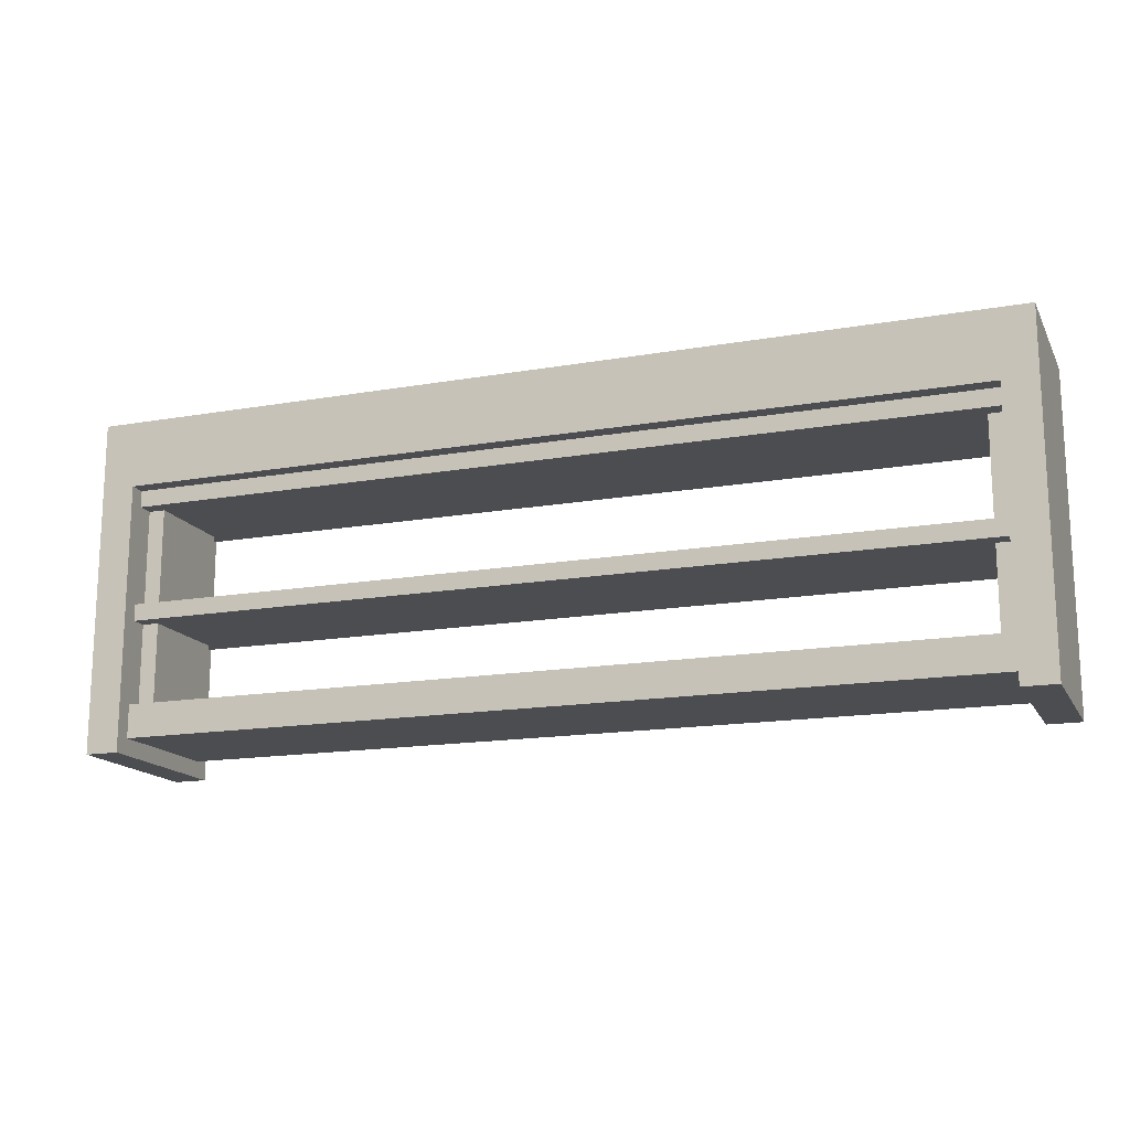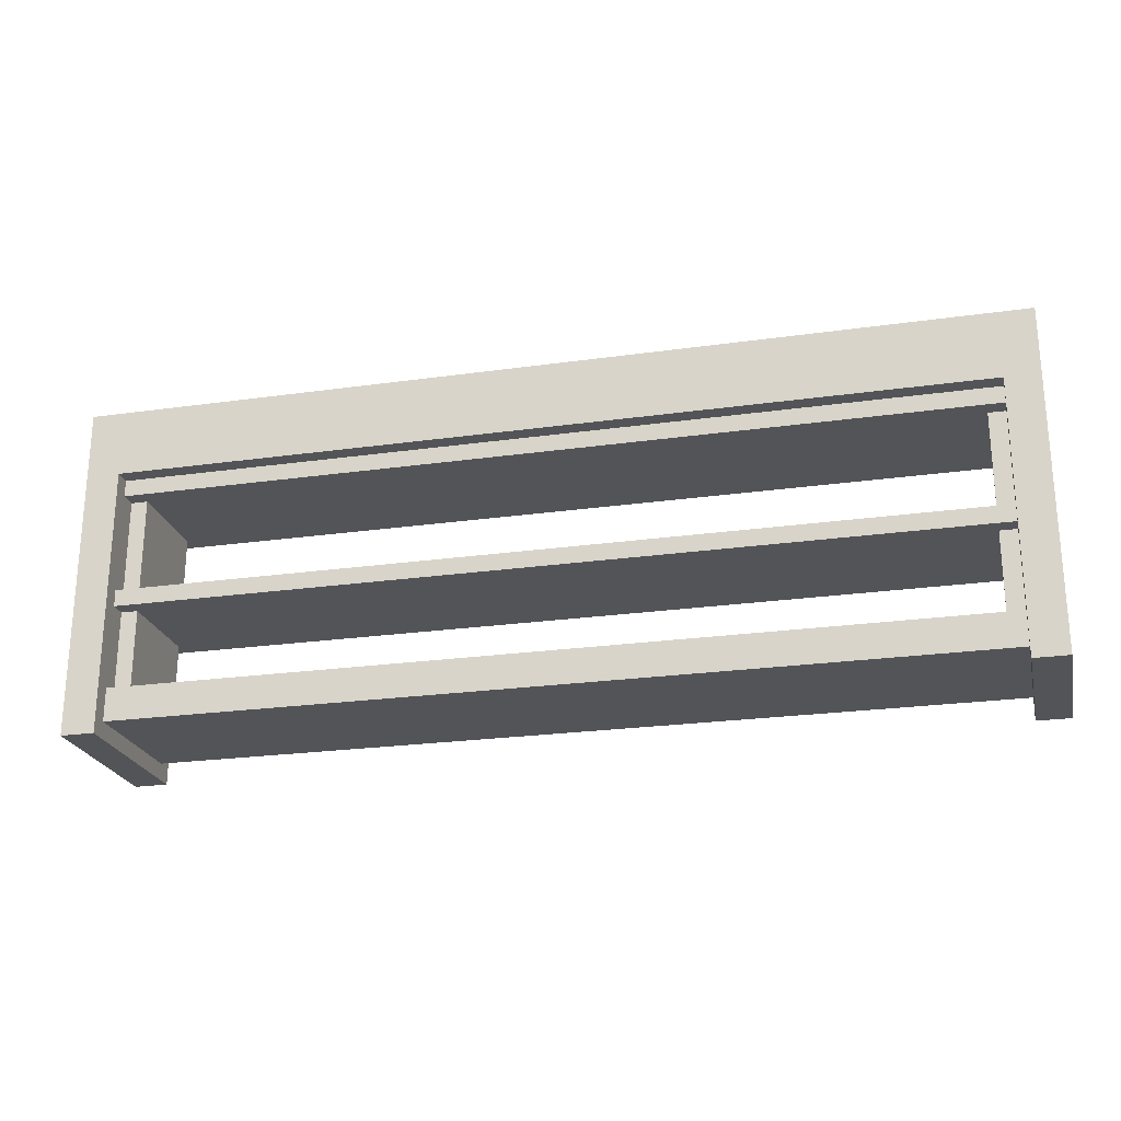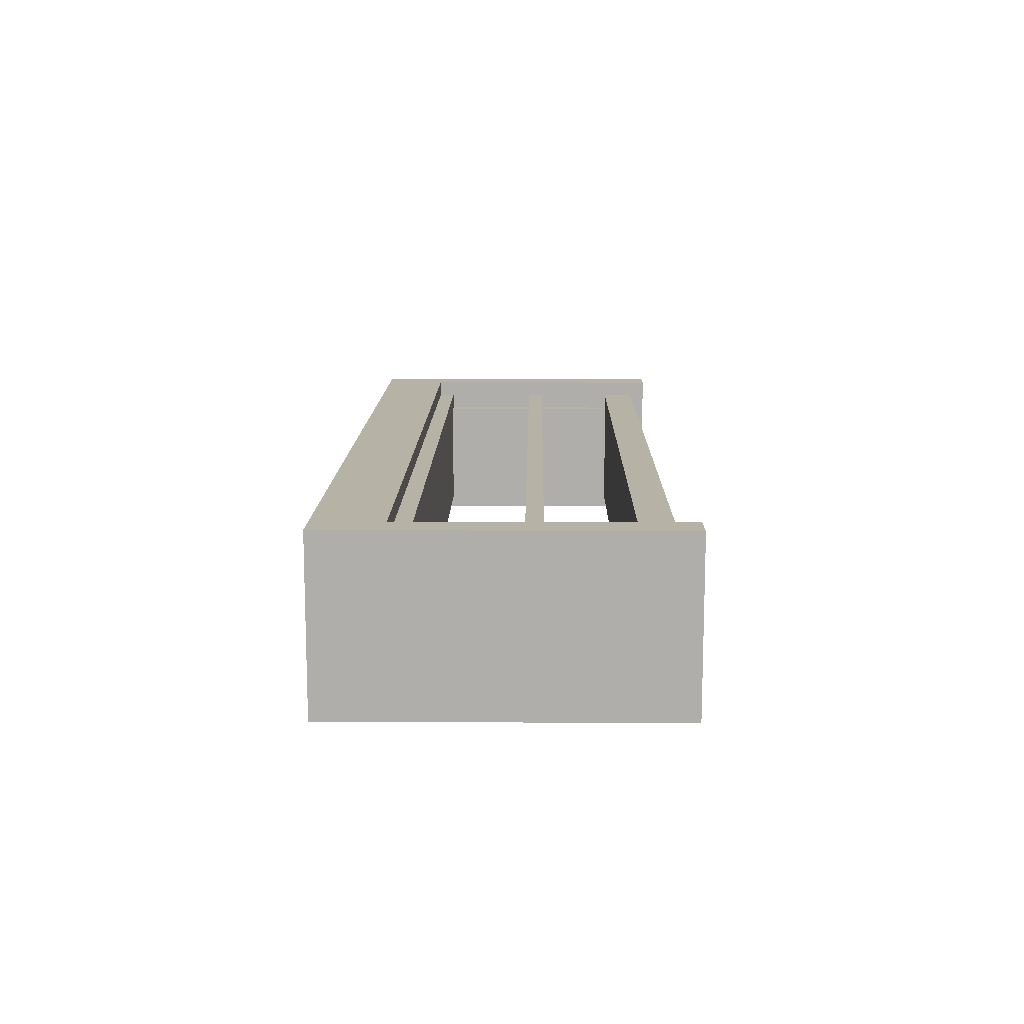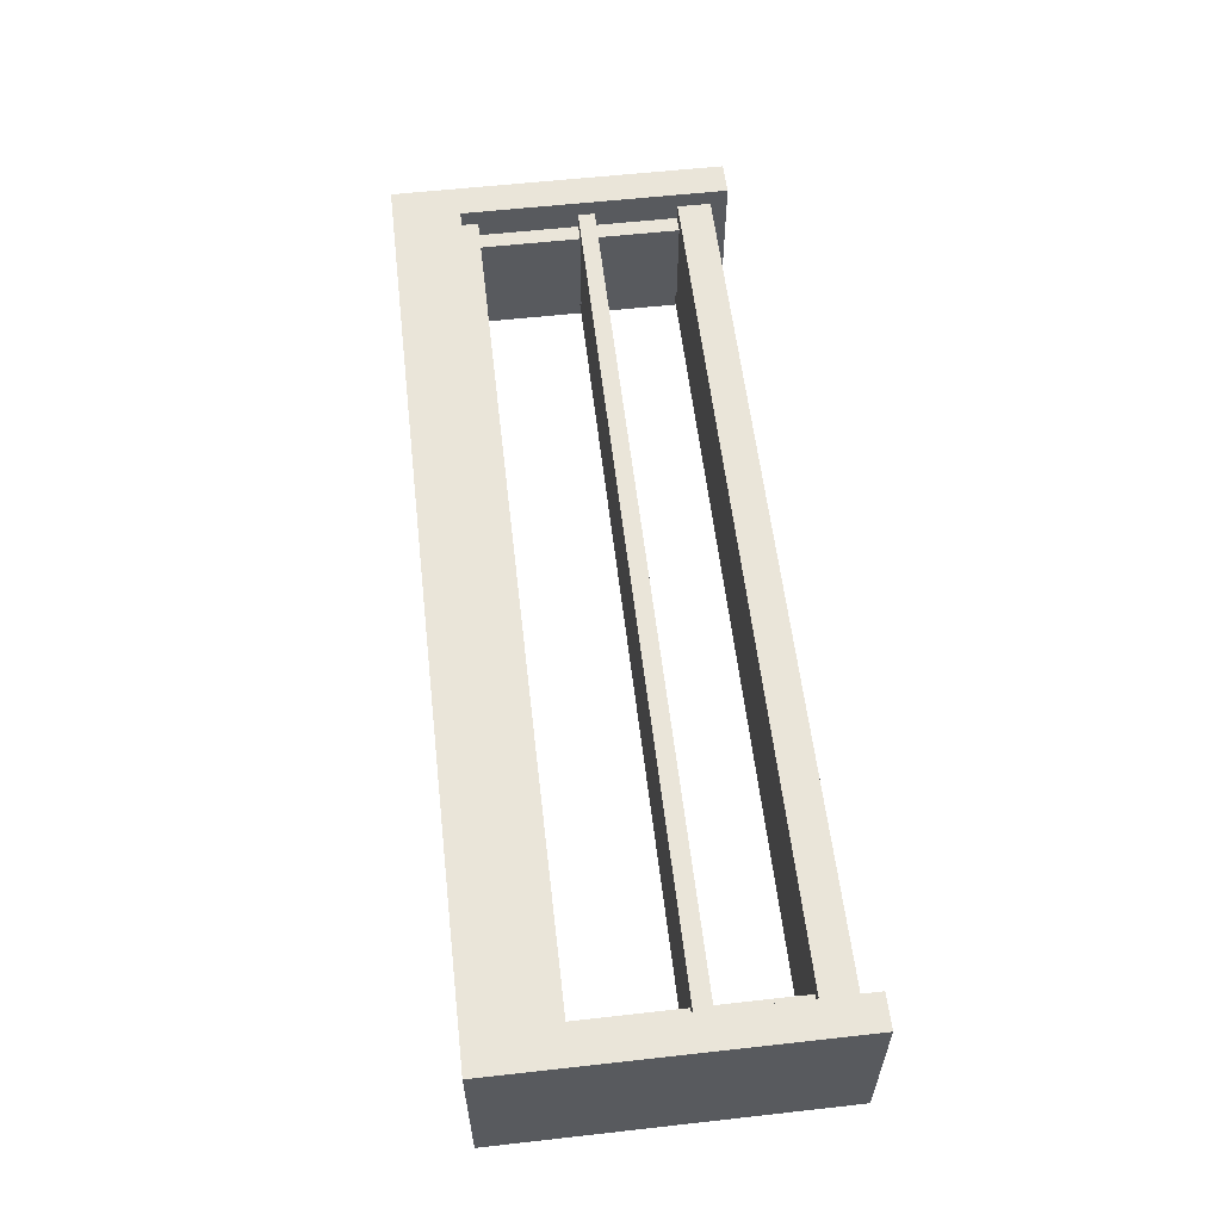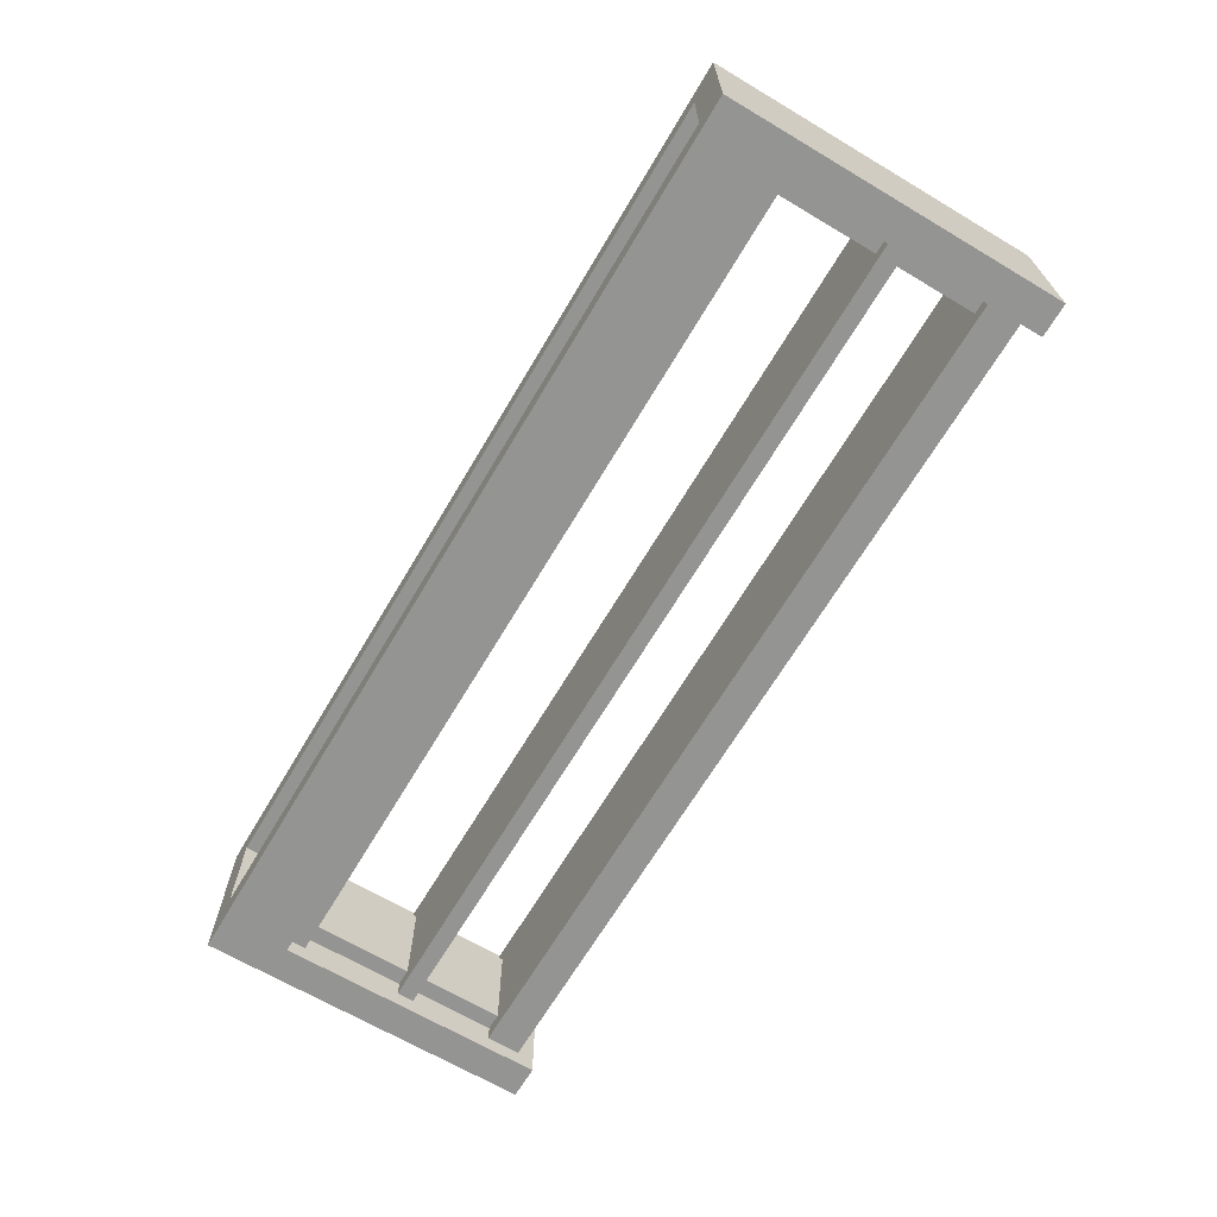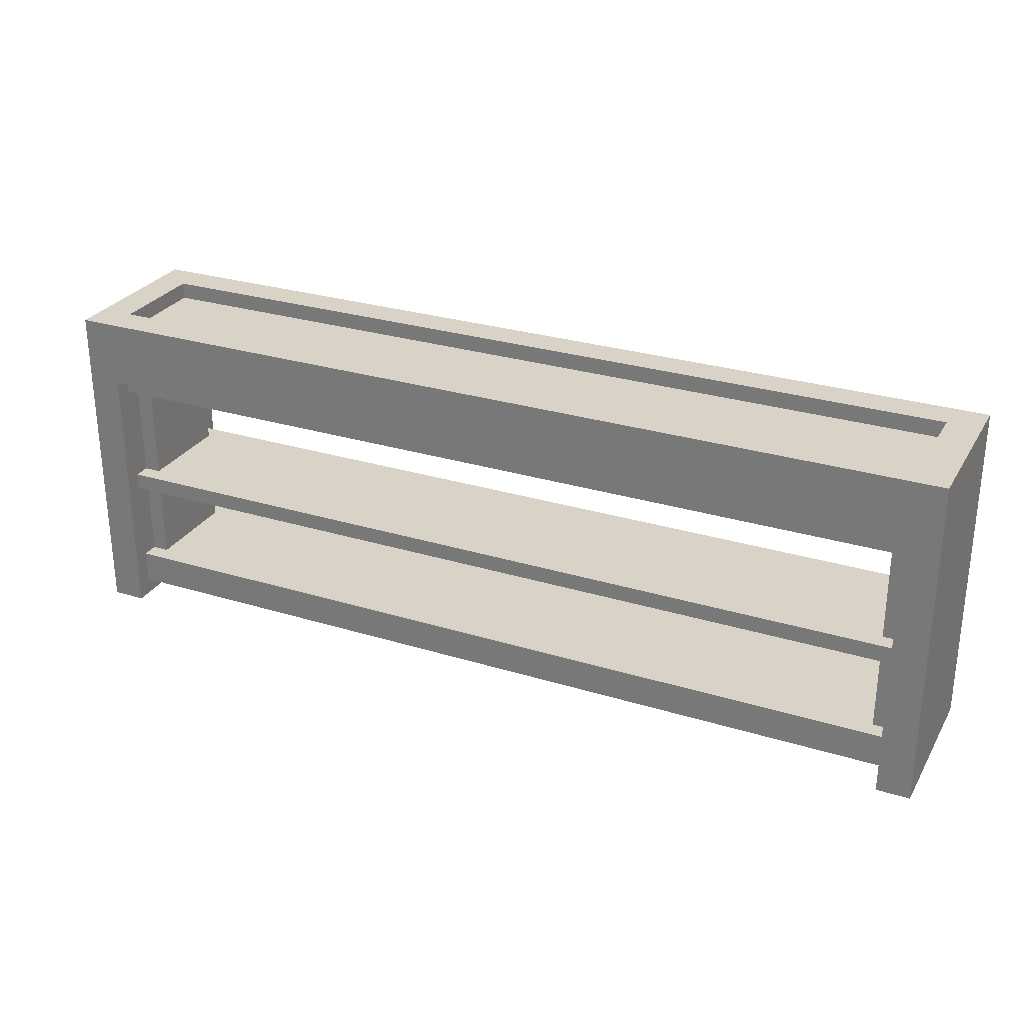
<metadata>
{"format":"obj","ext":"obj","renderer":"f3d","projection":"perspective","resolution":1024,"background":"white","views":[{"elev":-15.8,"azim":-159.9,"up":"+Y"},{"elev":-23.4,"azim":13.4,"up":"+Y"},{"elev":12.2,"azim":-89.2,"up":"+Z"},{"elev":57.9,"azim":-96.6,"up":"+Z"},{"elev":-66.9,"azim":-120.7,"up":"+Z"},{"elev":28.1,"azim":25.0,"up":"+Y"}]}
</metadata>
<code>
v -27.5 0 5
v -27.5 0 -5
v -27.5 20 5
v -27.5 20 -5
f -2 -3 -4
f -1 -3 -2
v 24.5 3 3
v 24.5 3 -3
v 24.5 8 3
v 24.5 8 -3
v 24.5 9 3
v 24.5 9 -3
v 24.5 15 3
v 24.5 15 -3
f -6 -7 -8
f -5 -7 -6
f -2 -3 -4
f -1 -3 -2
v 25.5 0 5
v 25.5 0 -5
v 25.5 1 4
v 25.5 1 -4
v 25.5 2 4
v 25.5 2 -4
v 25.5 3 4
v 25.5 3 3
v 25.5 3 -3
v 25.5 3 -4
v 25.5 8 4
v 25.5 8 3
v 25.5 8 -3
v 25.5 8 -4
v 25.5 9 4
v 25.5 9 3
v 25.5 9 -3
v 25.5 9 -4
v 25.5 15 4
v 25.5 15 3
v 25.5 15 -3
v 25.5 15 -4
v 25.5 16 5
v 25.5 16 4
v 25.5 16 -4
v 25.5 16 -5
v 25.5 19 3
v 25.5 19 -3
v 25.5 20 3
v 25.5 20 -3
f -28 -29 -30
f -27 -29 -28
f -26 -28 -30
f -25 -29 -27
f -24 -26 -30
f -21 -29 -25
f -20 -23 -24
f -20 -24 -30
f -19 -23 -20
f -18 -21 -22
f -17 -29 -21
f -17 -21 -18
f -16 -20 -30
f -13 -29 -17
f -12 -15 -16
f -12 -16 -30
f -11 -15 -12
f -10 -13 -14
f -9 -29 -13
f -9 -13 -10
f -8 -12 -30
f -7 -12 -8
f -6 -29 -9
f -5 -29 -6
f -2 -3 -4
f -1 -3 -2
v -25.5 0 5
v -25.5 0 -5
v -25.5 1 4
v -25.5 1 -4
v -25.5 2 4
v -25.5 2 -4
v -25.5 3 4
v -25.5 3 3
v -25.5 3 -3
v -25.5 3 -4
v -25.5 8 4
v -25.5 8 3
v -25.5 8 -3
v -25.5 8 -4
v -25.5 9 4
v -25.5 9 3
v -25.5 9 -3
v -25.5 9 -4
v -25.5 15 4
v -25.5 15 3
v -25.5 15 -3
v -25.5 15 -4
v -25.5 16 5
v -25.5 16 4
v -25.5 16 -4
v -25.5 16 -5
v -25.5 19 3
v -25.5 19 -3
v -25.5 20 3
v -25.5 20 -3
f -30 -29 -28
f -28 -29 -27
f -30 -28 -26
f -27 -29 -25
f -30 -26 -24
f -25 -29 -21
f -24 -23 -20
f -30 -24 -20
f -20 -23 -19
f -22 -21 -18
f -21 -29 -17
f -18 -21 -17
f -30 -20 -16
f -17 -29 -13
f -16 -15 -12
f -30 -16 -12
f -12 -15 -11
f -14 -13 -10
f -13 -29 -9
f -10 -13 -9
f -30 -12 -8
f -8 -12 -7
f -9 -29 -6
f -6 -29 -5
f -4 -3 -2
f -2 -3 -1
v -24.5 3 3
v -24.5 3 -3
v -24.5 8 3
v -24.5 8 -3
v -24.5 9 3
v -24.5 9 -3
v -24.5 15 3
v -24.5 15 -3
f -8 -7 -6
f -6 -7 -5
f -4 -3 -2
f -2 -3 -1
v 27.5 0 5
v 27.5 0 -5
v 27.5 20 5
v 27.5 20 -5
f -4 -3 -2
f -2 -3 -1
v -27.5 0 5
v -27.5 20 5
v -26.5 0 5
v -26.5 17 5
v -25.5 0 5
v -25.5 16 5
v 25.5 0 5
v 25.5 16 5
v 26.5 0 5
v 26.5 17 5
v 27.5 0 5
v 27.5 20 5
f -10 -11 -12
f -9 -11 -10
f -8 -9 -10
f -7 -9 -8
f -5 -9 -7
f -4 -5 -6
f -3 -11 -9
f -3 -5 -4
f -3 -9 -5
f -2 -3 -4
f -1 -11 -3
f -1 -3 -2
v -25.5 1 4
v -25.5 2 4
v -25.5 3 4
v -25.5 8 4
v -25.5 9 4
v -25.5 15 4
v -25.5 16 4
v 25.5 1 4
v 25.5 2 4
v 25.5 3 4
v 25.5 8 4
v 25.5 9 4
v 25.5 15 4
v 25.5 16 4
f -7 -13 -14
f -6 -12 -13
f -6 -13 -7
f -5 -12 -6
f -4 -10 -11
f -3 -10 -4
f -2 -8 -9
f -1 -8 -2
v -25.5 3 3
v -25.5 8 3
v -25.5 9 3
v -25.5 15 3
v -24.5 3 3
v -24.5 8 3
v -24.5 9 3
v -24.5 15 3
v 24.5 3 3
v 24.5 8 3
v 24.5 9 3
v 24.5 15 3
v 25.5 3 3
v 25.5 8 3
v 25.5 9 3
v 25.5 15 3
f -12 -15 -16
f -11 -15 -12
f -10 -13 -14
f -9 -13 -10
f -4 -7 -8
f -3 -7 -4
f -2 -5 -6
f -1 -5 -2
v -25.5 19 -3
v -25.5 20 -3
v 25.5 19 -3
v 25.5 20 -3
f -2 -3 -4
f -1 -3 -2
v -25.5 19 3
v -25.5 20 3
v 25.5 19 3
v 25.5 20 3
f -4 -3 -2
f -2 -3 -1
v -25.5 3 -3
v -25.5 8 -3
v -25.5 9 -3
v -25.5 15 -3
v -24.5 3 -3
v -24.5 8 -3
v -24.5 9 -3
v -24.5 15 -3
v 24.5 3 -3
v 24.5 8 -3
v 24.5 9 -3
v 24.5 15 -3
v 25.5 3 -3
v 25.5 8 -3
v 25.5 9 -3
v 25.5 15 -3
f -16 -15 -12
f -12 -15 -11
f -14 -13 -10
f -10 -13 -9
f -8 -7 -4
f -4 -7 -3
f -6 -5 -2
f -2 -5 -1
v -25.5 1 -4
v -25.5 2 -4
v -25.5 3 -4
v -25.5 8 -4
v -25.5 9 -4
v -25.5 15 -4
v -25.5 16 -4
v 25.5 1 -4
v 25.5 2 -4
v 25.5 3 -4
v 25.5 8 -4
v 25.5 9 -4
v 25.5 15 -4
v 25.5 16 -4
f -14 -13 -7
f -13 -12 -6
f -7 -13 -6
f -6 -12 -5
f -11 -10 -4
f -4 -10 -3
f -9 -8 -2
f -2 -8 -1
v -27.5 0 -5
v -27.5 20 -5
v -26.5 0 -5
v -26.5 17 -5
v -25.5 0 -5
v -25.5 16 -5
v 25.5 0 -5
v 25.5 16 -5
v 26.5 0 -5
v 26.5 17 -5
v 27.5 0 -5
v 27.5 20 -5
f -12 -11 -10
f -10 -11 -9
f -10 -9 -8
f -8 -9 -7
f -7 -9 -5
f -6 -5 -4
f -9 -11 -3
f -4 -5 -3
f -5 -9 -3
f -4 -3 -2
f -3 -11 -1
f -2 -3 -1
v -27.5 0 5
v -26.5 0 5
v -25.5 0 5
v 25.5 0 5
v 26.5 0 5
v 27.5 0 5
v -27.5 0 -5
v -26.5 0 -5
v -25.5 0 -5
v 25.5 0 -5
v 26.5 0 -5
v 27.5 0 -5
f -6 -11 -12
f -5 -10 -11
f -5 -11 -6
f -4 -10 -5
f -3 -8 -9
f -2 -7 -8
f -2 -8 -3
f -1 -7 -2
v -25.5 1 4
v 25.5 1 4
v -25.5 1 -4
v 25.5 1 -4
f -2 -3 -4
f -1 -3 -2
v -25.5 8 4
v 25.5 8 4
v -25.5 8 3
v -24.5 8 3
v 24.5 8 3
v 25.5 8 3
v -25.5 8 -3
v -24.5 8 -3
v 24.5 8 -3
v 25.5 8 -3
v -25.5 8 -4
v 25.5 8 -4
f -10 -11 -12
f -9 -11 -10
f -8 -11 -9
f -7 -11 -8
f -5 -8 -9
f -4 -8 -5
f -2 -5 -6
f -2 -3 -4
f -2 -4 -5
f -1 -3 -2
v -25.5 15 4
v 25.5 15 4
v -25.5 15 3
v -24.5 15 3
v 24.5 15 3
v 25.5 15 3
v -25.5 15 -3
v -24.5 15 -3
v 24.5 15 -3
v 25.5 15 -3
v -25.5 15 -4
v 25.5 15 -4
f -10 -11 -12
f -9 -11 -10
f -8 -11 -9
f -7 -11 -8
f -5 -8 -9
f -4 -8 -5
f -2 -5 -6
f -2 -3 -4
f -2 -4 -5
f -1 -3 -2
v -25.5 16 5
v 25.5 16 5
v -25.5 16 4
v 25.5 16 4
v -25.5 16 -4
v 25.5 16 -4
v -25.5 16 -5
v 25.5 16 -5
f -6 -7 -8
f -5 -7 -6
f -2 -3 -4
f -1 -3 -2
v -25.5 3 4
v 25.5 3 4
v -25.5 3 3
v -24.5 3 3
v 24.5 3 3
v 25.5 3 3
v -25.5 3 -3
v -24.5 3 -3
v 24.5 3 -3
v 25.5 3 -3
v -25.5 3 -4
v 25.5 3 -4
f -12 -11 -10
f -10 -11 -9
f -9 -11 -8
f -8 -11 -7
f -9 -8 -5
f -5 -8 -4
f -6 -5 -2
f -4 -3 -2
f -5 -4 -2
f -2 -3 -1
v -25.5 9 4
v 25.5 9 4
v -25.5 9 3
v -24.5 9 3
v 24.5 9 3
v 25.5 9 3
v -25.5 9 -3
v -24.5 9 -3
v 24.5 9 -3
v 25.5 9 -3
v -25.5 9 -4
v 25.5 9 -4
f -12 -11 -10
f -10 -11 -9
f -9 -11 -8
f -8 -11 -7
f -9 -8 -5
f -5 -8 -4
f -6 -5 -2
f -4 -3 -2
f -5 -4 -2
f -2 -3 -1
v -25.5 19 3
v 25.5 19 3
v -25.5 19 -3
v 25.5 19 -3
f -4 -3 -2
f -2 -3 -1
v -27.5 20 5
v 27.5 20 5
v -26.5 20 4
v 26.5 20 4
v -25.5 20 3
v 25.5 20 3
v -25.5 20 -3
v 25.5 20 -3
v -26.5 20 -4
v 26.5 20 -4
v -27.5 20 -5
v 27.5 20 -5
f -12 -11 -10
f -10 -11 -9
f -10 -9 -8
f -8 -9 -7
f -10 -8 -6
f -7 -9 -5
f -12 -10 -4
f -6 -5 -4
f -10 -6 -4
f -5 -9 -3
f -4 -5 -3
f -9 -11 -3
f -12 -4 -2
f -4 -3 -2
f -3 -11 -1
f -2 -3 -1

</code>
